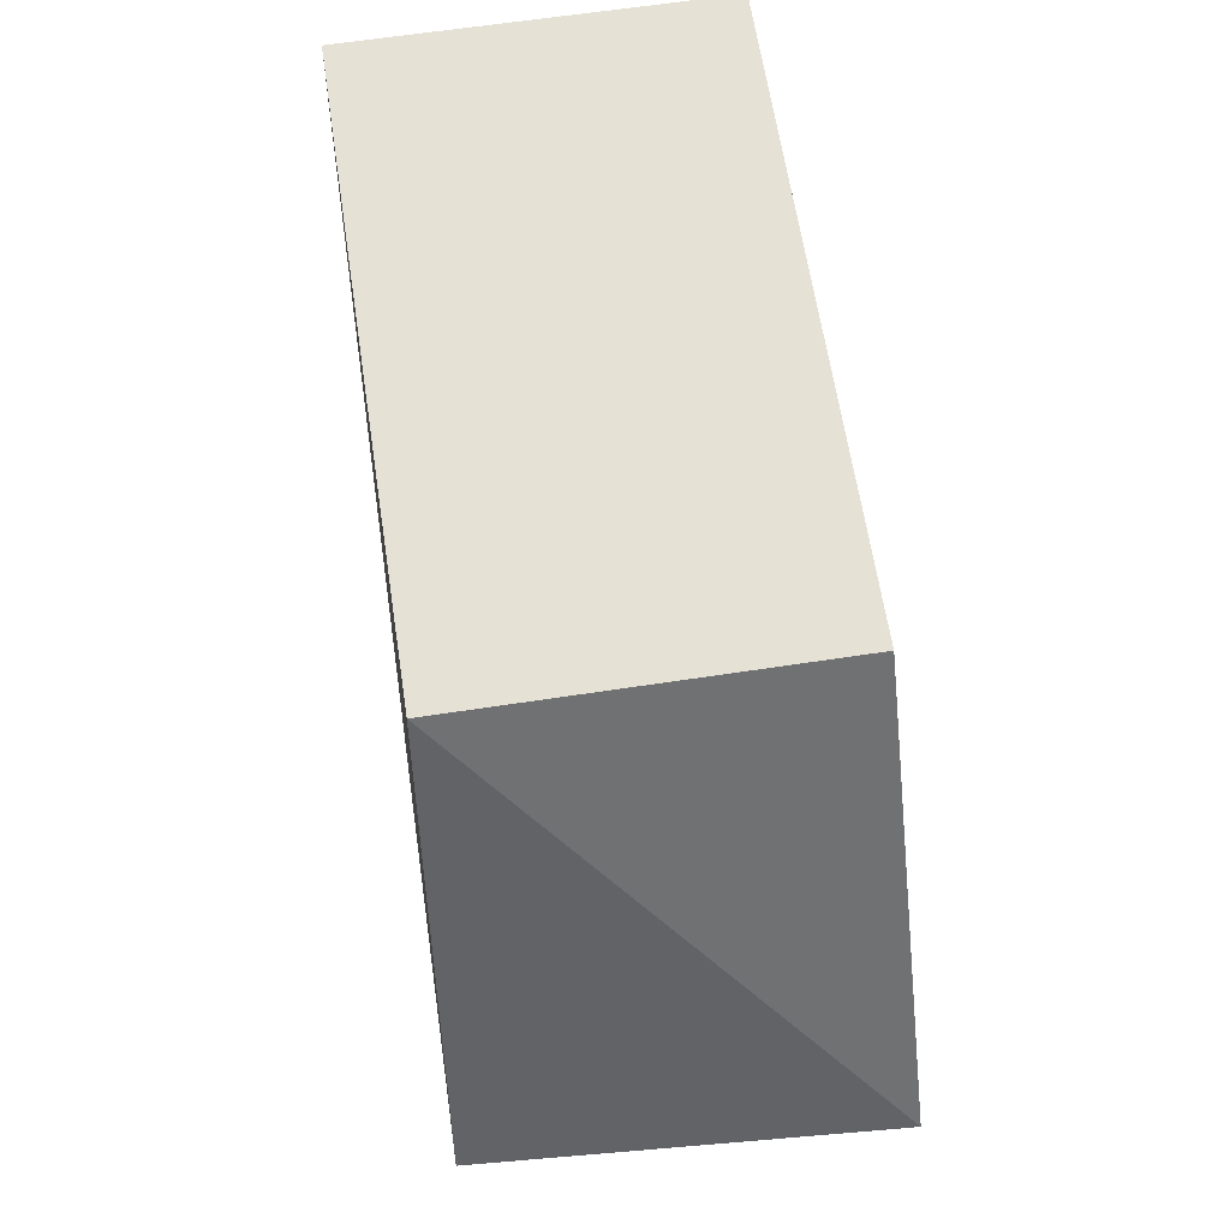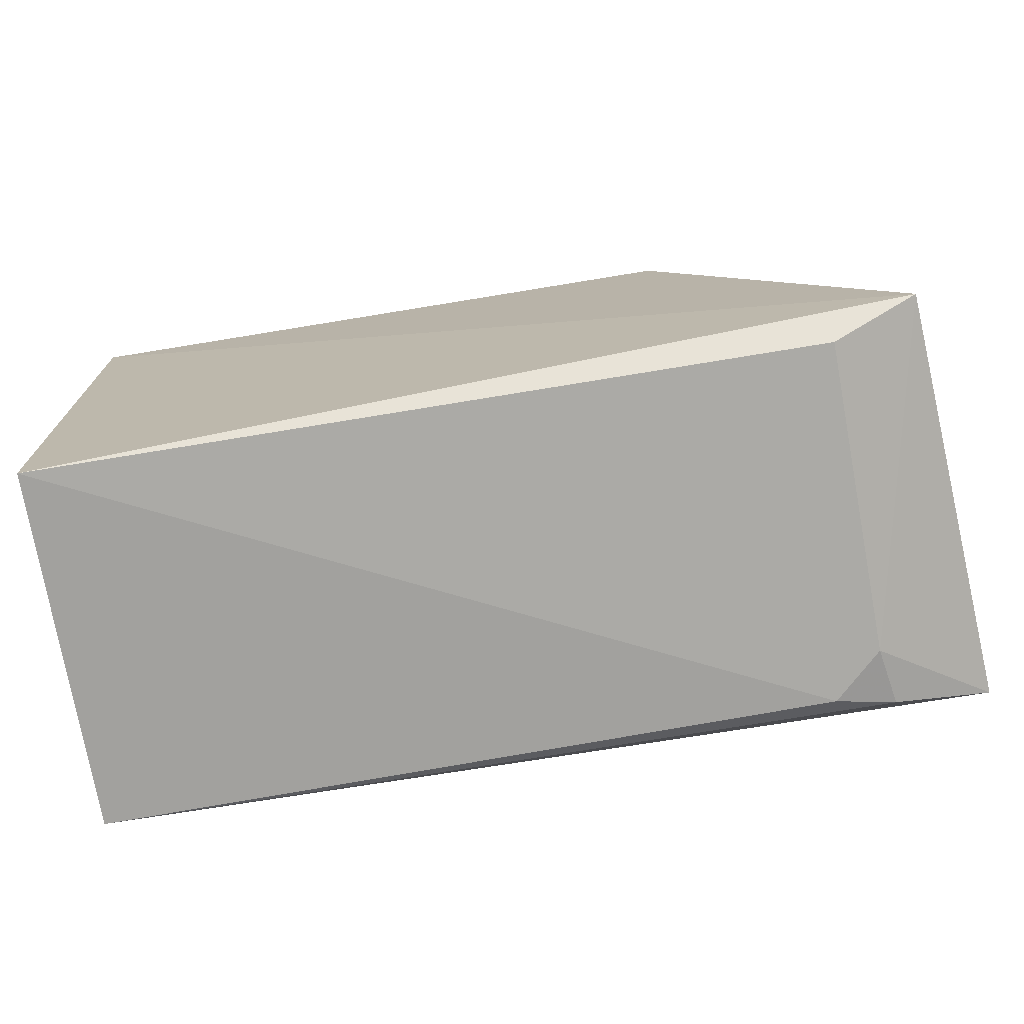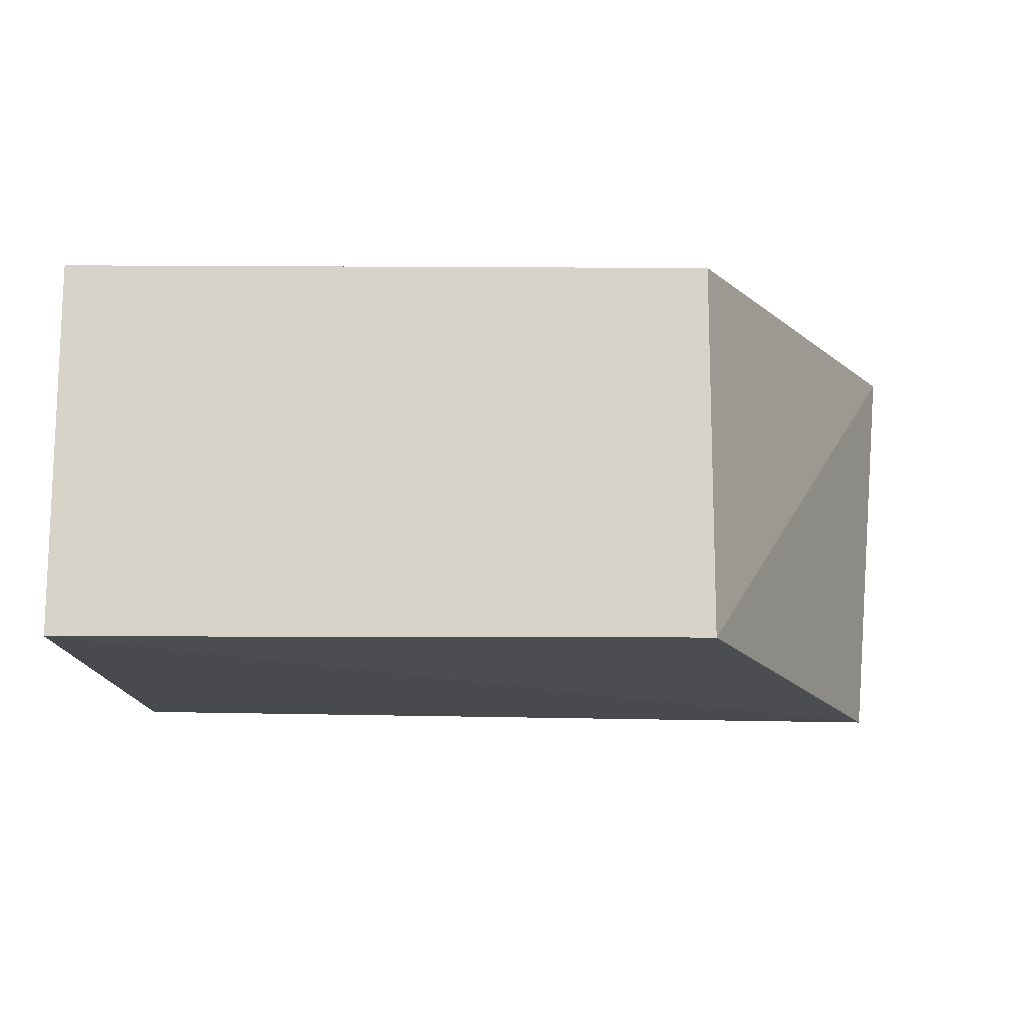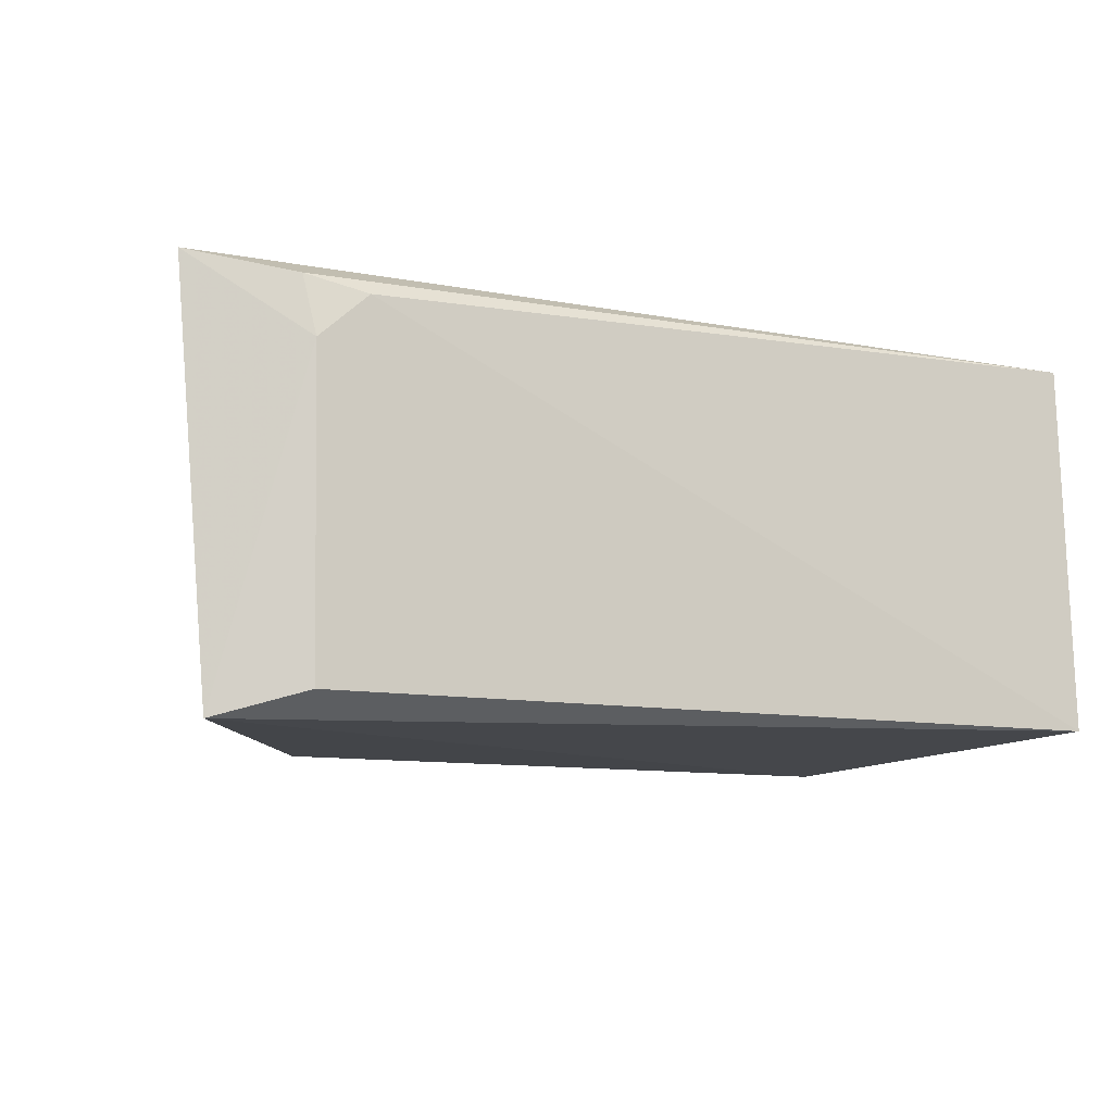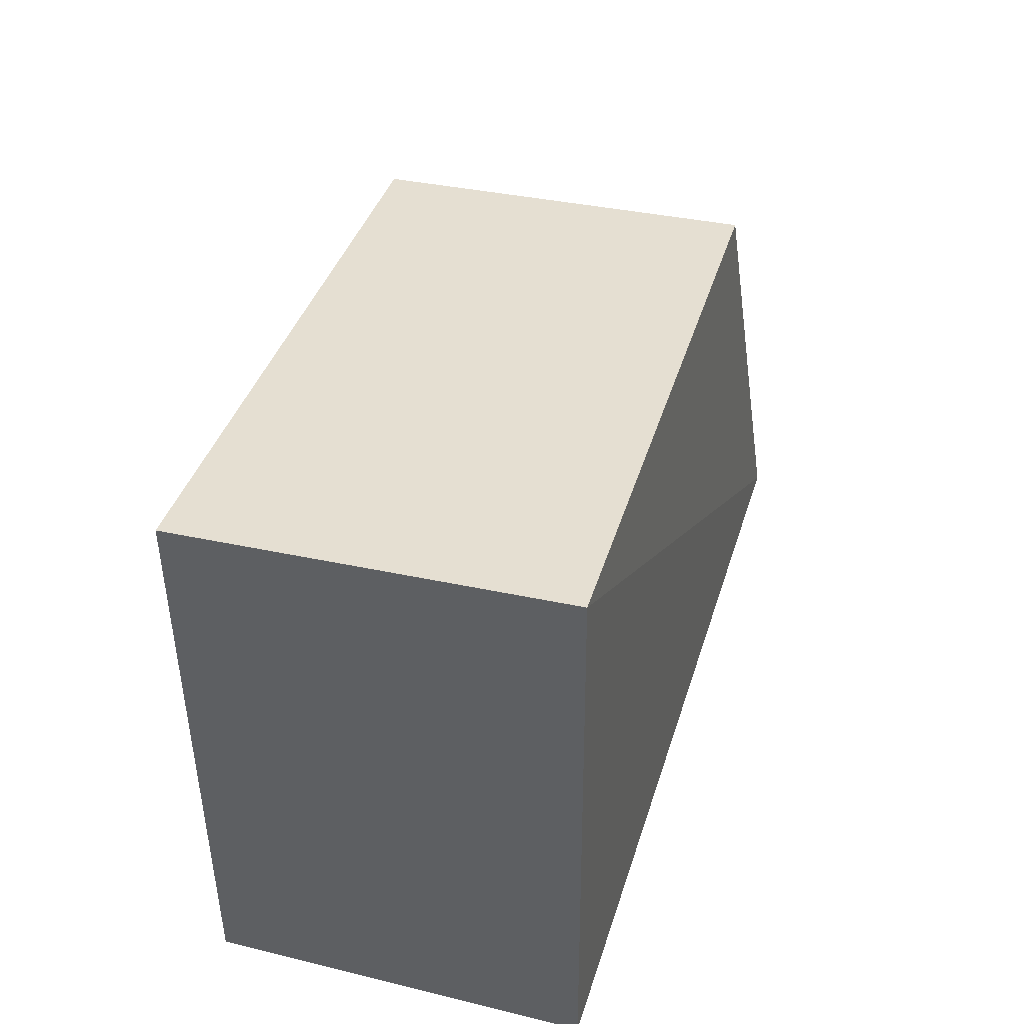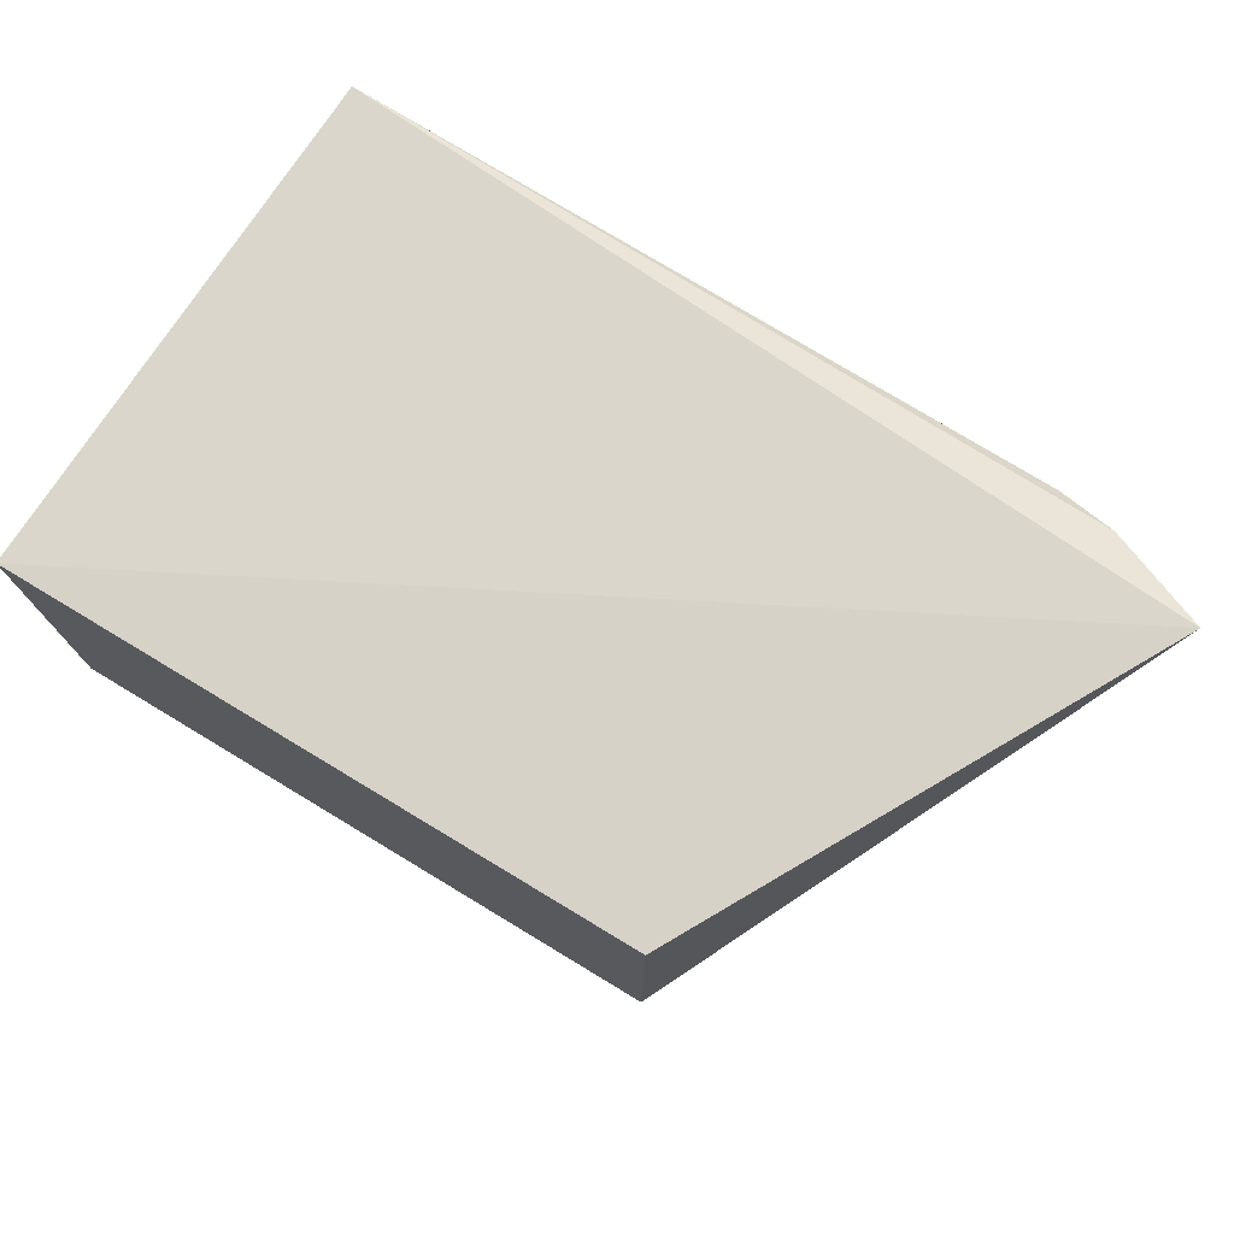
<metadata>
{"format":"obj","ext":"obj","renderer":"f3d","projection":"perspective","resolution":1024,"background":"white","views":[{"elev":64.3,"azim":-98.7,"up":"+Y"},{"elev":-74.2,"azim":-170.7,"up":"+Y"},{"elev":-13.4,"azim":179.3,"up":"+Z"},{"elev":-10.8,"azim":-23.9,"up":"+Z"},{"elev":37.5,"azim":105.6,"up":"+Y"},{"elev":75.0,"azim":-148.9,"up":"+Z"}]}
</metadata>
<code>
v 0.117 -0.3525 0.005126
v 0.1169 -0.3567 -0.0983
v 0.121 -0.2014 -0.09848
v -0.06077 -0.2014 0.007576
v -0.1336 -0.3343 0.01358
v 0.121 -0.2014 0.007576
v -0.08874 -0.3513 0.002282
v -0.1246 -0.3387 -0.1039
v -0.1053 -0.3475 0.006804
v -0.1003 -0.3491 -0.0968
v -0.06077 -0.2014 -0.09848
v -0.1023 -0.3504 -0.0101
f 6 3 4
f 6 5 1
f 6 4 5
f 6 1 2
f 6 2 3
f 7 2 1
f 8 3 2
f 9 7 1
f 9 1 5
f 10 8 2
f 10 2 7
f 11 8 5
f 11 5 4
f 11 4 3
f 11 3 8
f 12 9 5
f 12 5 8
f 12 8 10
f 12 10 7
f 12 7 9

</code>
